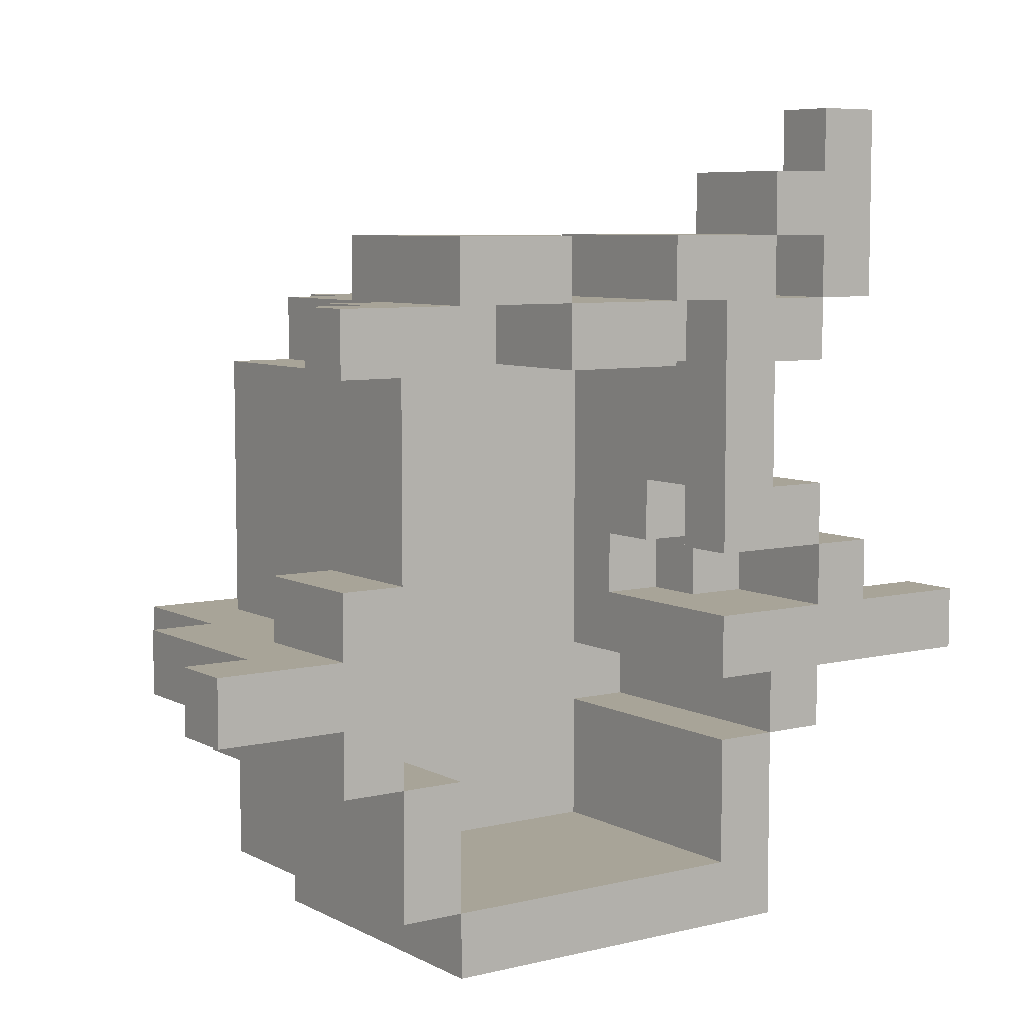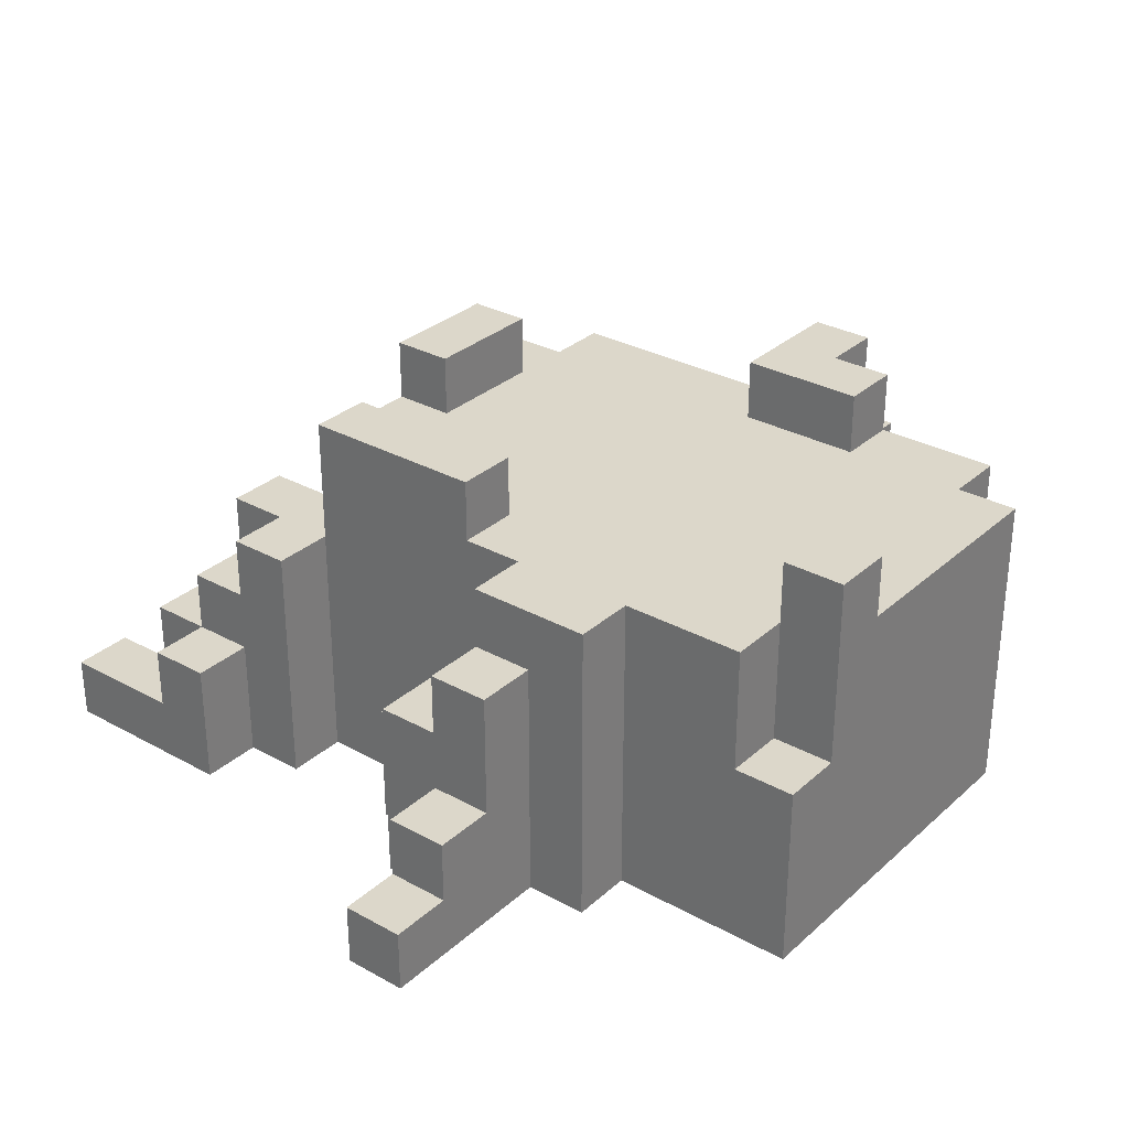
<metadata>
{"format":"obj","ext":"obj","renderer":"f3d","projection":"perspective","resolution":1024,"background":"white","views":[{"elev":7.0,"azim":-34.8,"up":"+Z"},{"elev":30.7,"azim":128.4,"up":"+Y"}]}
</metadata>
<code>
g stump
v -7 0 -1
v -7 0 -2
v -7 1 -1
v -7 1 -2
v -6 1 -1
v -6 1 -2
v -6 4 -1
v -6 4 -2
v -5 0 4
v -5 0 3
v -5 0 -0
v -5 0 -1
v -5 0 -2
v -5 0 -3
v -5 1 4
v -5 1 3
v -5 2 -0
v -5 2 -1
v -5 4 -1
v -5 4 -2
v -5 4 -3
v -5 6 -1
v -5 6 -2
v -4 0 3
v -4 0 -0
v -4 0 -3
v -4 0 -5
v -4 1 4
v -4 1 3
v -4 2 4
v -4 2 3
v -4 2 -0
v -4 2 -1
v -4 4 -0
v -4 4 -1
v -4 4 -2
v -4 4 -3
v -4 5 3
v -4 5 -0
v -4 5 -1
v -4 5 -2
v -4 5 -3
v -4 5 -5
v -4 6 -2
v -4 6 -3
v -3 0 5
v -3 0 4
v -3 0 -5
v -3 0 -6
v -3 2 4
v -3 2 3
v -3 3 5
v -3 3 4
v -3 4 4
v -3 4 3
v -3 4 -1
v -3 4 -2
v -3 5 4
v -3 5 3
v -3 5 -1
v -3 5 -2
v -3 5 -5
v -3 5 -6
v -2 5 4
v -2 5 3
v -2 6 4
v -2 6 3
v -1 0 4
v -1 0 3
v -1 2 4
v -1 2 3
v 1 0 5
v 1 0 4
v 1 3 5
v 1 3 4
v 1 5 -5
v 1 5 -6
v 1 6 -5
v 1 6 -6
v 2 0 4
v 2 0 -0
v 2 0 -1
v 2 0 -2
v 2 0 -3
v 2 0 -5
v 2 1 4
v 2 1 3
v 2 1 1
v 2 1 -0
v 2 2 1
v 2 2 -0
v 2 3 5
v 2 3 4
v 2 3 3
v 2 3 -0
v 2 3 -1
v 2 4 5
v 2 4 4
v 2 4 3
v 2 4 -2
v 2 4 -3
v 2 4 -5
v 2 5 3
v 2 5 -0
v 2 6 3
v 2 6 -0
v 3 0 6
v 3 0 5
v 3 0 -2
v 3 0 -3
v 3 1 1
v 3 1 -0
v 3 2 6
v 3 2 5
v 3 2 1
v 3 2 -0
v 3 2 -1
v 3 3 -0
v 3 3 -1
v 3 4 -2
v 3 4 -3
v 4 0 7
v 4 0 6
v 4 0 5
v 4 0 4
v 4 0 -0
v 4 0 -1
v 4 1 7
v 4 1 6
v 4 2 5
v 4 2 4
v 4 2 -0
v 4 2 -1
v -4 0 -0
v -4 0 -3
v -4 2 -0
v -4 2 -1
v -4 4 -1
v -4 4 -2
v -4 4 -3
v -4 5 -1
v -4 5 -2
v -3 0 4
v -3 0 -0
v -3 0 -3
v -3 0 -5
v -3 2 4
v -3 2 3
v -3 2 -0
v -3 2 -1
v -3 4 3
v -3 4 2
v -3 4 -1
v -3 4 -3
v -3 4 -5
v -3 5 -1
v -3 5 -3
v -3 6 -1
v -3 6 -3
v -2 2 5
v -2 2 4
v -2 3 5
v -2 3 4
v -1 0 5
v -1 0 4
v -1 2 5
v -1 2 4
v 0 5 4
v 0 5 3
v 0 6 4
v 0 6 3
v 1 0 4
v 1 0 3
v 1 1 4
v 1 1 3
v 2 3 -5
v 2 3 -6
v 2 4 4
v 2 4 3
v 2 4 -5
v 2 4 -6
v 2 5 4
v 2 5 3
v 2 5 -5
v 2 6 -5
v 2 6 -6
v 3 0 5
v 3 0 4
v 3 0 3
v 3 0 1
v 3 0 -3
v 3 0 -6
v 3 2 5
v 3 2 4
v 3 2 1
v 3 2 -0
v 3 3 5
v 3 3 4
v 3 3 -0
v 3 3 -1
v 3 3 -5
v 3 3 -6
v 3 4 5
v 3 4 4
v 3 4 3
v 3 4 2
v 3 5 2
v 3 5 -0
v 3 5 -1
v 3 5 -3
v 3 5 -5
v 3 6 3
v 3 6 -0
v 4 0 4
v 4 0 3
v 4 0 1
v 4 0 -0
v 4 0 -2
v 4 0 -3
v 4 1 6
v 4 1 5
v 4 2 6
v 4 2 5
v 4 2 4
v 4 2 1
v 4 2 -0
v 4 3 5
v 4 3 4
v 4 4 4
v 4 4 3
v 4 4 -1
v 4 4 -2
v 4 5 -1
v 4 5 -3
v 5 0 7
v 5 0 4
v 5 0 -0
v 5 0 -1
v 5 1 7
v 5 1 5
v 5 2 5
v 5 2 4
v 5 2 -1
v 5 2 -2
v 5 3 -0
v 5 3 -1
v 5 4 -1
v 5 4 -2
v 6 1 -1
v 6 1 -2
v 6 2 -1
v 6 2 -2
v 7 0 -1
v 7 0 -2
v 7 1 -1
v 7 1 -2
v 4 0 7
v 4 1 7
v 5 0 7
v 5 1 7
v 3 0 6
v 3 2 6
v 4 0 6
v 4 1 6
v 4 2 6
v -3 0 5
v -3 3 5
v -2 2 5
v -2 3 5
v -1 0 5
v -1 2 5
v 1 0 5
v 1 3 5
v 2 0 5
v 2 3 5
v 2 4 5
v 3 0 5
v 3 2 5
v 3 3 5
v 3 4 5
v 4 1 5
v 4 2 5
v 4 3 5
v 5 1 5
v 5 2 5
v -5 0 4
v -5 1 4
v -4 1 4
v -4 2 4
v -3 0 4
v -3 2 4
v -3 3 4
v -3 4 4
v -3 5 4
v -2 2 4
v -2 3 4
v -2 4 4
v -2 5 4
v -2 6 4
v -1 0 4
v -1 2 4
v 0 5 4
v 0 6 4
v 1 0 4
v 1 3 4
v 2 3 4
v 2 4 4
v 2 5 4
v 3 0 4
v 3 2 4
v 3 3 4
v 3 4 4
v 4 0 4
v 4 2 4
v 4 3 4
v 4 4 4
v -4 2 3
v -4 5 3
v -3 2 3
v -3 4 3
v -3 5 3
v 2 4 3
v 2 5 3
v 2 6 3
v 3 4 3
v 3 6 3
v 3 0 1
v 3 2 1
v 4 0 1
v 4 2 1
v -5 0 -0
v -5 2 -0
v -4 0 -0
v -4 2 -0
v 3 2 -0
v 3 3 -0
v 4 0 -0
v 4 2 -0
v 5 0 -0
v 5 3 -0
v -7 0 -1
v -7 1 -1
v -6 1 -1
v -6 4 -1
v -5 0 -1
v -5 2 -1
v -5 4 -1
v -5 6 -1
v -4 2 -1
v -4 4 -1
v -4 5 -1
v -4 6 -1
v -3 5 -1
v -3 6 -1
v 2 0 -1
v 2 3 -1
v 3 2 -1
v 3 3 -1
v 3 5 -1
v 4 0 -1
v 4 2 -1
v 4 4 -1
v 4 5 -1
v 5 0 -1
v 5 2 -1
v 5 3 -1
v 5 4 -1
v 6 1 -1
v 6 2 -1
v 7 0 -1
v 7 1 -1
v -4 4 -2
v -4 5 -2
v -3 4 -2
v -3 5 -2
v -4 0 -3
v -4 4 -3
v -3 0 -3
v -3 4 -3
v 2 0 -3
v 2 4 -3
v 3 0 -3
v 3 4 -3
v -3 0 -5
v -3 4 -5
v -2 0 -5
v -2 4 -5
v 1 5 -5
v 1 6 -5
v 2 0 -5
v 2 4 -5
v 2 5 -5
v 2 6 -5
v 3 0 5
v 3 2 5
v 4 0 5
v 4 2 5
v -3 0 4
v -3 2 4
v -1 0 4
v -1 2 4
v 1 0 4
v 1 1 4
v 2 0 4
v 2 1 4
v 4 0 4
v 4 2 4
v 5 0 4
v 5 2 4
v -5 0 3
v -5 1 3
v -4 0 3
v -4 1 3
v -3 2 3
v -3 4 3
v -2 4 3
v -2 5 3
v -2 6 3
v -1 0 3
v -1 2 3
v 0 5 3
v 0 6 3
v 1 0 3
v 1 1 3
v 1 3 3
v 2 1 3
v 2 3 3
v 2 4 3
v 3 0 3
v 3 4 3
v 4 0 3
v 4 4 3
v 2 1 1
v 2 2 1
v 3 1 1
v 3 2 1
v -4 0 -0
v -4 2 -0
v -3 0 -0
v -3 2 -0
v 2 0 -0
v 2 1 -0
v 2 2 -0
v 2 3 -0
v 2 5 -0
v 2 6 -0
v 3 1 -0
v 3 2 -0
v 3 3 -0
v 3 5 -0
v 3 6 -0
v 4 0 -0
v 4 2 -0
v -4 2 -1
v -4 4 -1
v -4 5 -1
v -3 2 -1
v -3 4 -1
v -3 5 -1
v -7 0 -2
v -7 1 -2
v -6 1 -2
v -6 4 -2
v -5 0 -2
v -5 4 -2
v -5 6 -2
v -4 4 -2
v -4 5 -2
v -4 6 -2
v 2 0 -2
v 2 4 -2
v 3 0 -2
v 3 4 -2
v 4 0 -2
v 4 4 -2
v 5 2 -2
v 5 4 -2
v 6 1 -2
v 6 2 -2
v 7 0 -2
v 7 1 -2
v -5 0 -3
v -5 4 -3
v -4 0 -3
v -4 4 -3
v -4 5 -3
v -4 6 -3
v -3 5 -3
v -3 6 -3
v 3 0 -3
v 3 5 -3
v 4 0 -3
v 4 5 -3
v -4 0 -5
v -4 5 -5
v -3 0 -5
v -3 5 -5
v 2 3 -5
v 2 4 -5
v 2 5 -5
v 3 3 -5
v 3 5 -5
v -3 0 -6
v -3 5 -6
v -2 0 -6
v -2 5 -6
v 0 4 -6
v 0 5 -6
v 1 5 -6
v 1 6 -6
v 2 3 -6
v 2 4 -6
v 2 6 -6
v 3 0 -6
v 3 3 -6
v 4 0 7
v 5 0 7
v 3 0 6
v 4 0 6
v -3 0 5
v -1 0 5
v 1 0 5
v 2 0 5
v 3 0 5
v 4 0 5
v -5 0 4
v -3 0 4
v -1 0 4
v 1 0 4
v 2 0 4
v 3 0 4
v 4 0 4
v 5 0 4
v -5 0 3
v -4 0 3
v -1 0 3
v 1 0 3
v 3 0 3
v 4 0 3
v 3 0 1
v 4 0 1
v -5 0 -0
v -4 0 -0
v -3 0 -0
v 2 0 -0
v 4 0 -0
v 5 0 -0
v -7 0 -1
v -5 0 -1
v 2 0 -1
v 4 0 -1
v 5 0 -1
v 7 0 -1
v -7 0 -2
v -5 0 -2
v 2 0 -2
v 3 0 -2
v 4 0 -2
v 7 0 -2
v -5 0 -3
v -4 0 -3
v -3 0 -3
v 2 0 -3
v 3 0 -3
v 4 0 -3
v -4 0 -5
v -3 0 -5
v -2 0 -5
v 2 0 -5
v -3 0 -6
v -2 0 -6
v 3 0 -6
v 1 1 4
v 2 1 4
v 1 1 3
v 2 1 3
v 3 2 5
v 4 2 5
v -3 2 4
v -1 2 4
v 3 2 4
v 4 2 4
v -3 2 3
v -1 2 3
v 2 2 1
v 3 2 1
v -4 2 -0
v -3 2 -0
v 2 2 -0
v 3 2 -0
v 4 2 -0
v -4 2 -1
v -3 2 -1
v 3 2 -1
v 4 2 -1
v 2 3 -0
v 3 3 -0
v 2 3 -1
v 3 3 -1
v -3 4 3
v -2 4 3
v 2 4 3
v -3 4 2
v -2 4 2
v 0 4 2
v 1 4 2
v -2 4 1
v 0 4 1
v -1 4 -0
v 0 4 -0
v -3 4 -1
v -4 4 -2
v -3 4 -2
v -2 4 -2
v -1 4 -2
v 0 4 -2
v 2 4 -2
v 3 4 -2
v -4 4 -3
v -3 4 -3
v -1 4 -3
v 0 4 -3
v 2 4 -3
v 3 4 -3
v 0 4 -4
v 1 4 -4
v -3 4 -5
v -2 4 -5
v 2 4 -5
v -4 5 -1
v -3 5 -1
v -4 5 -2
v -3 5 -2
v 4 1 7
v 5 1 7
v 4 1 6
v 4 1 5
v 5 1 5
v -5 1 4
v -4 1 4
v -5 1 3
v -4 1 3
v 2 1 1
v 3 1 1
v 2 1 -0
v 3 1 -0
v -7 1 -1
v -6 1 -1
v 6 1 -1
v 7 1 -1
v -7 1 -2
v -6 1 -2
v 6 1 -2
v 7 1 -2
v 3 2 6
v 4 2 6
v -2 2 5
v -1 2 5
v 3 2 5
v 4 2 5
v 5 2 5
v -4 2 4
v -3 2 4
v -2 2 4
v -1 2 4
v 4 2 4
v 5 2 4
v -4 2 3
v -3 2 3
v 3 2 1
v 4 2 1
v -5 2 -0
v -4 2 -0
v 3 2 -0
v 4 2 -0
v -5 2 -1
v -4 2 -1
v 5 2 -1
v 6 2 -1
v 5 2 -2
v 6 2 -2
v -3 3 5
v -2 3 5
v 1 3 5
v 2 3 5
v 3 3 5
v 4 3 5
v -3 3 4
v -2 3 4
v 1 3 4
v 2 3 4
v 3 3 4
v 4 3 4
v 3 3 -0
v 5 3 -0
v 3 3 -1
v 5 3 -1
v 2 3 -5
v 3 3 -5
v 2 3 -6
v 3 3 -6
v 2 4 5
v 3 4 5
v 2 4 4
v 3 4 4
v 4 4 4
v 2 4 3
v 3 4 3
v 4 4 3
v -6 4 -1
v -5 4 -1
v 4 4 -1
v 5 4 -1
v -6 4 -2
v -5 4 -2
v -4 4 -2
v 4 4 -2
v 5 4 -2
v -5 4 -3
v -4 4 -3
v -3 5 4
v -2 5 4
v 0 5 4
v 2 5 4
v -4 5 3
v -3 5 3
v -2 5 3
v 0 5 3
v 2 5 3
v -3 5 2
v -2 5 2
v 0 5 2
v 1 5 2
v -2 5 1
v 0 5 1
v -4 5 -0
v -3 5 -0
v -1 5 -0
v 0 5 -0
v 2 5 -0
v 3 5 -0
v -4 5 -1
v -3 5 -1
v 3 5 -1
v 4 5 -1
v -2 5 -2
v -1 5 -2
v 0 5 -2
v -4 5 -3
v -3 5 -3
v -1 5 -3
v 0 5 -3
v 3 5 -3
v 4 5 -3
v 0 5 -4
v 1 5 -4
v -4 5 -5
v -3 5 -5
v -2 5 -5
v 0 5 -5
v 1 5 -5
v 2 5 -5
v 3 5 -5
v -3 5 -6
v -2 5 -6
v 0 5 -6
v 1 5 -6
v -2 6 4
v 0 6 4
v -2 6 3
v 0 6 3
v 2 6 3
v 3 6 3
v 2 6 -0
v 3 6 -0
v -5 6 -1
v -4 6 -1
v -3 6 -1
v -5 6 -2
v -4 6 -2
v -4 6 -3
v -3 6 -3
v 1 6 -5
v 2 6 -5
v 1 6 -6
v 2 6 -6
f 3 2 1
f 4 2 3
f 7 6 5
f 8 6 7
f 15 10 9
f 16 10 15
f 17 12 11
f 18 12 17
f 20 14 13
f 21 14 20
f 22 20 19
f 23 20 22
f 29 25 24
f 30 29 28
f 31 25 29
f 31 29 30
f 32 25 31
f 34 33 32
f 34 32 31
f 35 33 34
f 37 27 26
f 38 34 31
f 39 35 34
f 39 34 38
f 40 35 39
f 41 37 36
f 42 27 37
f 42 37 41
f 43 27 42
f 44 42 41
f 45 42 44
f 50 47 46
f 52 50 46
f 52 51 50
f 53 51 52
f 54 51 53
f 55 51 54
f 58 55 54
f 59 55 58
f 60 57 56
f 61 57 60
f 62 49 48
f 63 49 62
f 66 65 64
f 67 65 66
f 70 69 68
f 71 69 70
f 74 73 72
f 75 73 74
f 78 77 76
f 79 77 78
f 86 81 80
f 87 81 86
f 88 81 87
f 89 81 88
f 90 88 87
f 94 90 87
f 94 91 90
f 95 91 94
f 96 83 82
f 97 93 92
f 98 93 97
f 99 95 94
f 99 96 95
f 100 83 96
f 100 96 99
f 101 85 84
f 102 85 101
f 105 104 103
f 106 104 105
f 113 108 107
f 114 108 113
f 115 112 111
f 116 112 115
f 118 117 116
f 119 117 118
f 120 110 109
f 121 110 120
f 128 123 122
f 129 123 128
f 130 125 124
f 131 125 130
f 132 127 126
f 133 127 132
f 134 135 136
f 136 135 137
f 137 135 138
f 138 135 139
f 139 135 140
f 138 139 141
f 141 139 142
f 143 144 147
f 147 144 148
f 148 144 149
f 149 150 151
f 148 149 151
f 151 150 152
f 152 150 153
f 145 146 154
f 154 146 155
f 156 157 158
f 158 157 159
f 160 161 162
f 162 161 163
f 164 165 166
f 166 165 167
f 168 169 170
f 170 169 171
f 172 173 174
f 174 173 175
f 176 177 180
f 180 177 181
f 178 179 182
f 182 179 183
f 180 181 184
f 184 181 185
f 185 181 186
f 187 188 193
f 193 188 194
f 189 190 195
f 195 196 199
f 191 192 201
f 201 192 202
f 197 198 203
f 203 198 204
f 199 200 205
f 189 195 205
f 195 199 205
f 205 200 206
f 206 200 207
f 205 206 207
f 207 200 208
f 208 200 209
f 191 201 210
f 210 201 211
f 205 207 212
f 207 208 212
f 212 208 213
f 220 221 222
f 222 221 223
f 214 215 224
f 216 217 225
f 225 217 226
f 223 224 227
f 224 215 228
f 227 224 228
f 228 215 229
f 229 215 230
f 218 219 232
f 231 232 233
f 232 219 234
f 233 232 234
f 235 236 239
f 239 236 240
f 240 236 241
f 241 236 242
f 237 238 243
f 243 244 245
f 237 243 245
f 245 244 246
f 246 244 247
f 247 244 248
f 249 250 251
f 251 250 252
f 253 254 255
f 255 254 256
f 259 258 257
f 260 258 259
f 263 262 261
f 264 262 263
f 265 262 264
f 268 267 266
f 269 267 268
f 270 268 266
f 271 268 270
f 274 273 272
f 275 273 274
f 277 275 274
f 277 276 275
f 278 276 277
f 279 276 278
f 280 276 279
f 282 279 278
f 283 279 282
f 284 282 281
f 285 282 284
f 288 287 286
f 290 288 286
f 290 289 288
f 291 289 290
f 296 293 292
f 297 294 293
f 297 293 296
f 298 294 297
f 301 296 295
f 301 297 296
f 301 298 297
f 302 299 298
f 302 301 300
f 302 298 301
f 303 299 302
f 304 302 300
f 305 302 304
f 306 302 305
f 307 302 306
f 308 302 307
f 313 310 309
f 314 310 313
f 315 312 311
f 316 312 315
f 319 318 317
f 320 318 319
f 321 318 320
f 325 323 322
f 325 324 323
f 326 324 325
f 329 328 327
f 330 328 329
f 333 332 331
f 334 332 333
f 338 336 335
f 339 338 337
f 340 336 338
f 340 338 339
f 343 342 341
f 345 343 341
f 345 344 343
f 346 344 345
f 347 344 346
f 349 348 347
f 349 347 346
f 350 348 349
f 351 348 350
f 352 348 351
f 353 352 351
f 354 352 353
f 357 356 355
f 358 356 357
f 360 357 355
f 361 357 360
f 362 359 358
f 363 359 362
f 366 362 358
f 367 362 366
f 368 365 364
f 369 365 368
f 370 368 364
f 371 368 370
f 374 373 372
f 375 373 374
f 378 377 376
f 379 377 378
f 382 381 380
f 383 381 382
f 386 385 384
f 387 385 386
f 390 387 386
f 391 387 390
f 392 389 388
f 393 389 392
f 394 395 396
f 396 395 397
f 398 399 400
f 400 399 401
f 402 403 404
f 404 403 405
f 406 407 408
f 408 407 409
f 410 411 412
f 412 411 413
f 414 415 416
f 414 416 420
f 417 418 421
f 421 418 422
f 419 420 423
f 423 420 424
f 420 416 425
f 424 420 425
f 424 425 426
f 425 416 427
f 426 425 427
f 427 416 428
f 429 430 431
f 431 430 432
f 433 434 435
f 435 434 436
f 437 438 439
f 439 438 440
f 441 442 447
f 443 444 448
f 448 444 449
f 445 446 450
f 450 446 451
f 441 447 452
f 447 448 452
f 452 448 453
f 454 455 457
f 455 456 458
f 457 455 458
f 458 456 459
f 460 461 462
f 460 462 464
f 462 463 464
f 464 463 465
f 465 466 467
f 467 466 468
f 468 466 469
f 470 471 472
f 472 471 473
f 474 475 476
f 476 475 477
f 474 476 478
f 478 476 479
f 474 478 480
f 480 478 481
f 482 483 484
f 484 483 485
f 486 487 488
f 488 487 489
f 490 491 492
f 492 491 493
f 494 495 496
f 496 495 497
f 498 499 501
f 499 500 501
f 501 500 502
f 503 504 505
f 505 504 506
f 505 506 507
f 507 506 508
f 507 508 509
f 505 507 511
f 507 509 512
f 511 507 512
f 509 510 512
f 512 510 513
f 505 511 514
f 514 511 515
f 519 517 516
f 524 519 518
f 525 517 519
f 525 519 524
f 527 521 520
f 528 521 527
f 529 523 522
f 530 524 523
f 530 523 529
f 531 524 530
f 532 517 525
f 533 517 532
f 534 527 526
f 535 527 534
f 536 529 528
f 537 529 536
f 538 531 530
f 538 532 531
f 539 532 538
f 540 538 530
f 543 527 535
f 544 527 543
f 545 541 540
f 545 540 530
f 546 541 545
f 549 543 542
f 551 547 546
f 552 547 551
f 554 549 548
f 555 543 549
f 555 549 554
f 556 553 552
f 556 552 551
f 556 551 550
f 557 553 556
f 558 553 557
f 559 553 558
f 560 543 555
f 561 543 560
f 564 558 557
f 565 558 564
f 566 562 561
f 567 562 566
f 569 564 563
f 570 568 567
f 571 569 568
f 571 568 570
f 572 564 569
f 572 569 571
f 575 574 573
f 576 574 575
f 581 578 577
f 582 578 581
f 583 580 579
f 584 580 583
f 589 586 585
f 590 586 589
f 592 588 587
f 593 588 592
f 594 591 590
f 595 591 594
f 598 597 596
f 599 597 598
f 603 601 600
f 604 602 601
f 604 601 603
f 605 602 604
f 606 602 605
f 607 604 603
f 607 605 604
f 608 606 605
f 608 605 607
f 609 608 607
f 610 606 608
f 610 608 609
f 611 607 603
f 613 607 611
f 614 609 607
f 614 607 613
f 615 610 609
f 615 609 614
f 616 606 610
f 616 610 615
f 617 602 606
f 619 613 612
f 620 615 614
f 620 613 619
f 620 614 613
f 621 616 615
f 621 615 620
f 622 606 616
f 622 616 621
f 623 618 617
f 623 617 606
f 624 618 623
f 625 621 620
f 625 606 622
f 625 622 621
f 626 623 606
f 626 606 625
f 627 625 620
f 627 626 625
f 628 626 627
f 629 623 626
f 629 626 628
f 632 631 630
f 633 631 632
f 634 635 636
f 636 635 637
f 637 635 638
f 639 640 641
f 641 640 642
f 643 644 645
f 645 644 646
f 647 648 651
f 651 648 652
f 649 650 653
f 653 650 654
f 655 656 659
f 659 656 660
f 657 658 664
f 664 658 665
f 660 661 666
f 666 661 667
f 662 663 668
f 668 663 669
f 670 671 674
f 674 671 675
f 672 673 676
f 676 673 677
f 678 679 680
f 680 679 681
f 682 683 688
f 688 683 689
f 684 685 690
f 690 685 691
f 686 687 692
f 692 687 693
f 694 695 696
f 696 695 697
f 698 699 700
f 700 699 701
f 702 703 704
f 704 703 705
f 704 705 707
f 705 706 707
f 707 706 708
f 708 706 709
f 710 711 714
f 714 711 715
f 712 713 717
f 717 713 718
f 715 716 719
f 719 716 720
f 721 722 726
f 726 722 727
f 723 724 728
f 728 724 729
f 726 727 730
f 725 726 730
f 728 729 731
f 730 727 731
f 727 728 731
f 731 729 732
f 732 729 733
f 730 731 734
f 731 732 734
f 732 733 735
f 734 732 735
f 725 730 736
f 730 734 737
f 736 730 737
f 734 735 738
f 735 733 739
f 738 735 739
f 733 729 740
f 736 737 742
f 737 734 743
f 742 737 743
f 740 741 744
f 734 738 746
f 743 734 746
f 738 739 747
f 746 738 747
f 739 733 748
f 747 739 748
f 746 747 750
f 743 746 750
f 747 748 751
f 750 747 751
f 748 733 752
f 751 748 752
f 744 745 753
f 740 744 753
f 753 745 754
f 752 733 755
f 750 751 755
f 751 752 755
f 733 740 756
f 755 733 756
f 749 750 757
f 750 755 758
f 757 750 758
f 755 756 758
f 758 756 759
f 759 756 760
f 756 740 761
f 760 756 761
f 740 753 762
f 761 740 762
f 762 753 763
f 758 759 764
f 759 760 765
f 764 759 765
f 760 761 766
f 765 760 766
f 766 761 767
f 768 769 770
f 770 769 771
f 772 773 774
f 774 773 775
f 776 777 779
f 777 778 780
f 779 777 780
f 780 778 781
f 781 778 782
f 783 784 785
f 785 784 786

</code>
